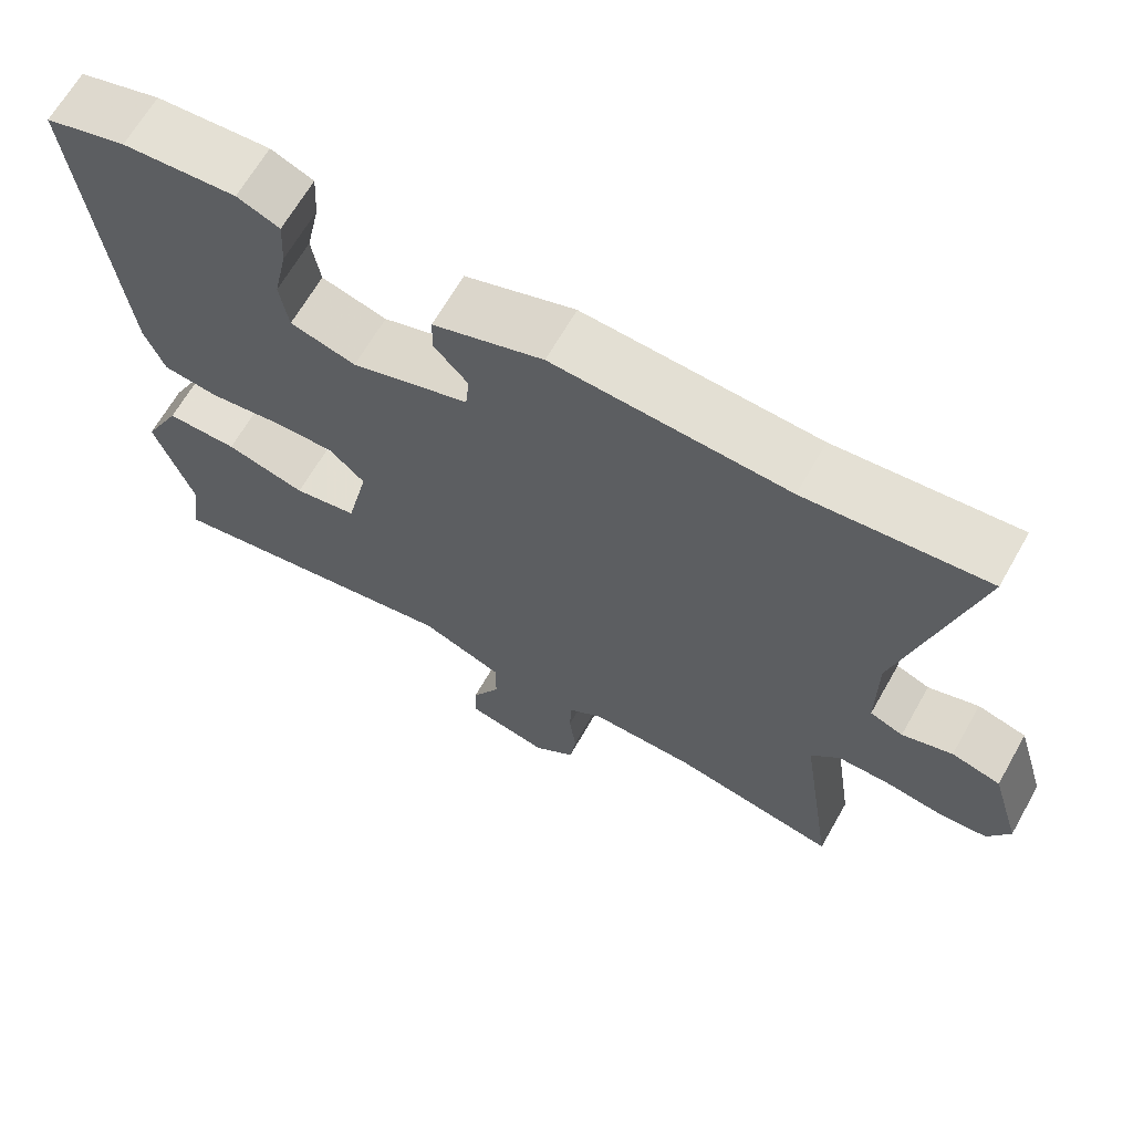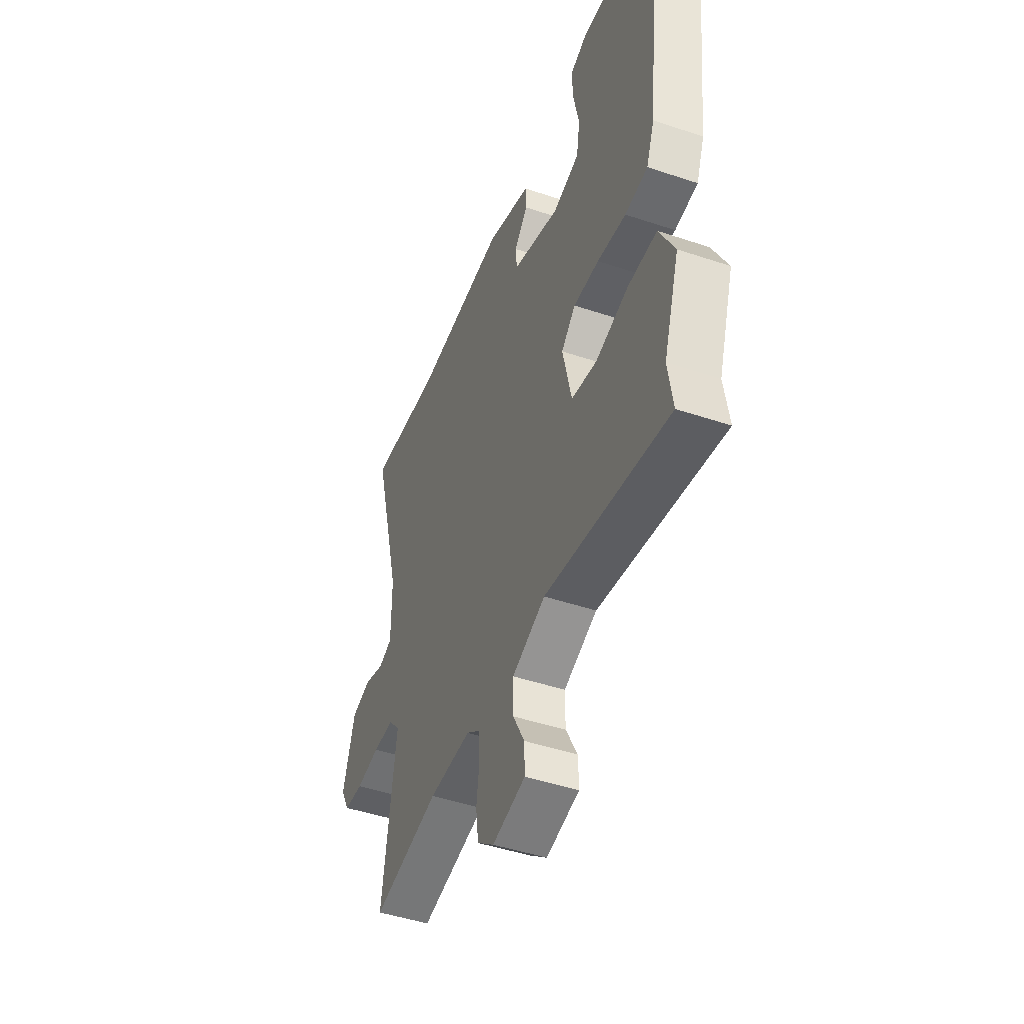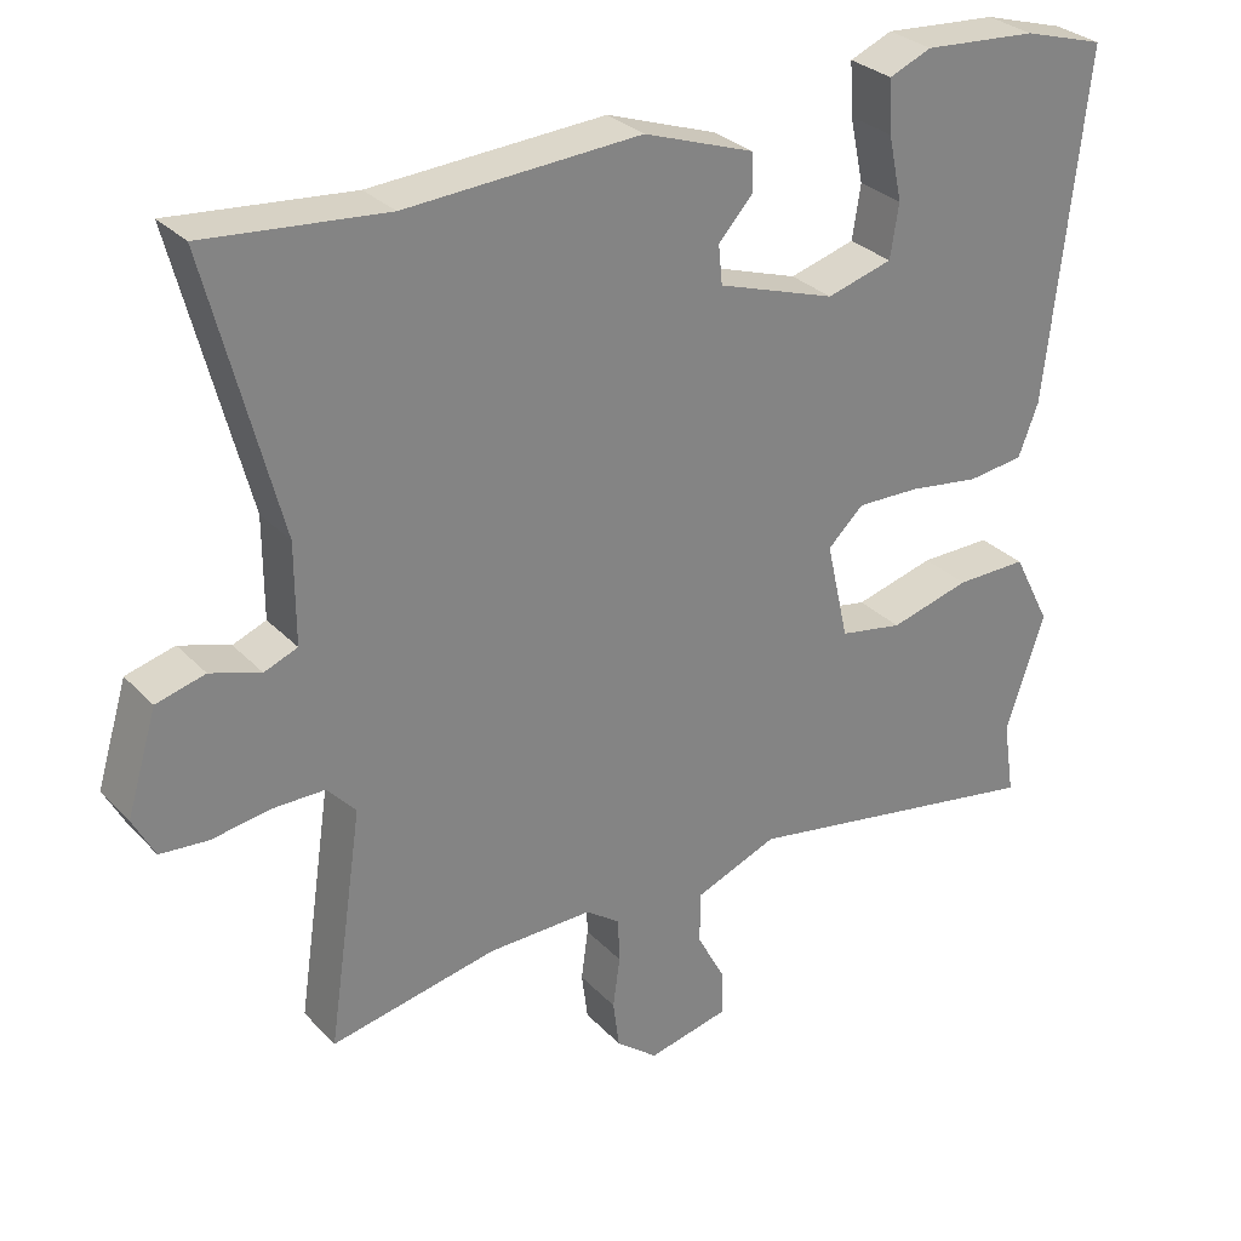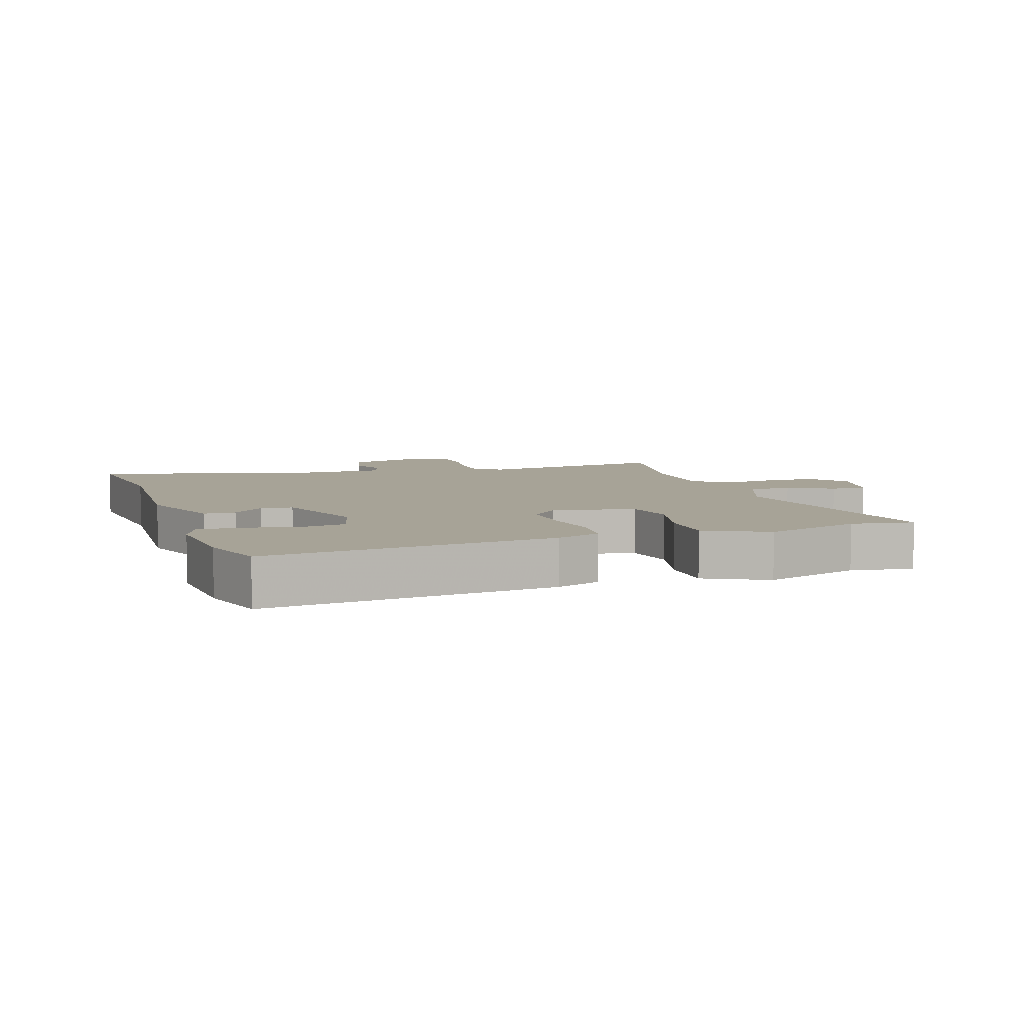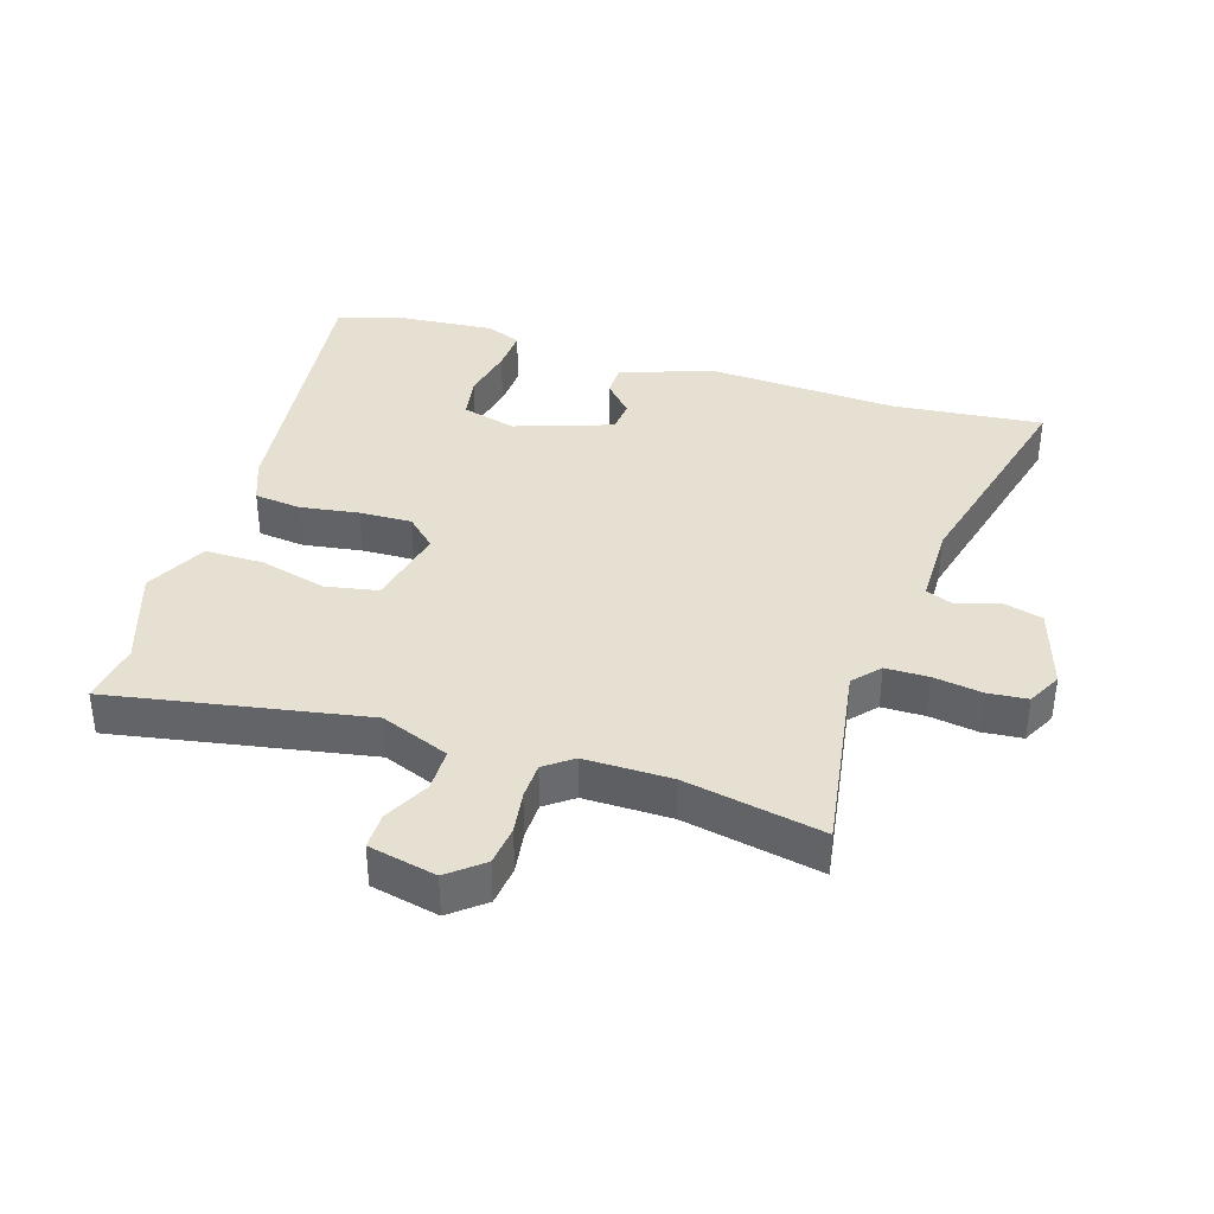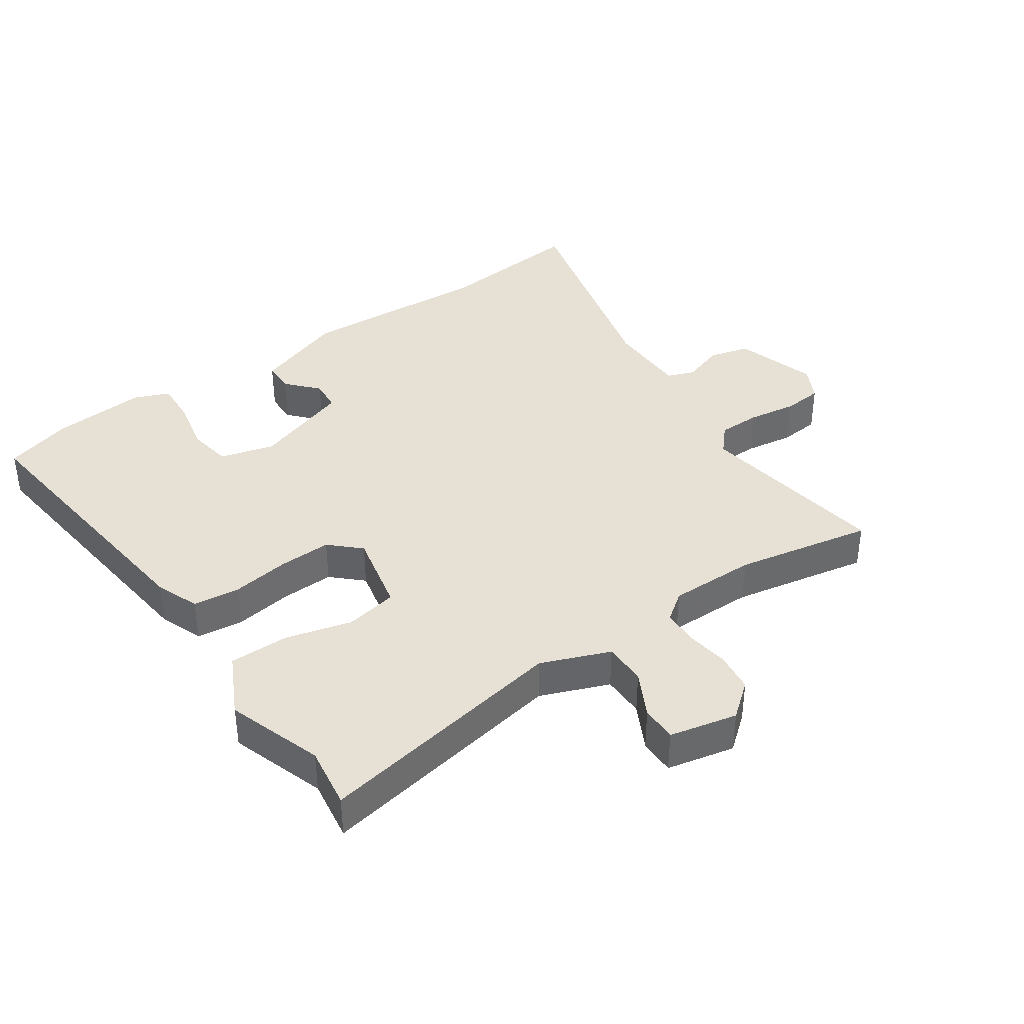
<metadata>
{"format":"obj","ext":"obj","renderer":"f3d","projection":"perspective","resolution":1024,"background":"white","views":[{"elev":66.1,"azim":-150.4,"up":"+Z"},{"elev":-46.2,"azim":69.0,"up":"+Z"},{"elev":29.7,"azim":-34.4,"up":"+Z"},{"elev":6.7,"azim":71.3,"up":"+Y"},{"elev":37.8,"azim":-163.0,"up":"+Y"},{"elev":39.0,"azim":145.0,"up":"+Y"}]}
</metadata>
<code>
v -0.304 0.07 -0.461
v -0.519 0.07 -0.504
v -0.474 0.07 -0.2
v -0.511 0.07 -0.159
v -0.578 0.07 -0.159
v -0.654 0.07 -0.171
v -0.716 0.07 -0.166
v -0.744 0.07 -0.113
v -0.705 0.07 0.016
v -0.642 0.07 0.033
v -0.577 0.07 0.012
v -0.534 0.07 0.029
v -0.534 0.07 0.157
v -0.626 0.07 0.512
v -0.393 0.07 0.49
v -0.09 0.07 0.508
v 0.053 0.07 0.458
v 0.054 0.07 0.409
v 0.01 0.07 0.36
v 0.015 0.07 0.31
v 0.168 0.07 0.259
v 0.253 0.07 0.283
v 0.264 0.07 0.352
v 0.246 0.07 0.436
v 0.242 0.07 0.504
v 0.297 0.07 0.527
v 0.445 0.07 0.516
v 0.551 0.07 0.485
v 0.501 0.07 0.036
v 0.475 0.07 -0.032
v 0.402 0.07 -0.041
v 0.31 0.07 -0.028
v 0.228 0.07 -0.026
v 0.182 0.07 -0.07
v 0.211 0.07 -0.197
v 0.293 0.07 -0.212
v 0.397 0.07 -0.184
v 0.49 0.07 -0.183
v 0.539 0.07 -0.279
v 0.489 0.07 -0.43
v 0.504 0.07 -0.527
v 0.106 0.07 -0.458
v -0.001 0.07 -0.501
v -0.001 0.07 -0.568
v 0.036 0.07 -0.638
v 0.037 0.07 -0.695
v -0.069 0.07 -0.719
v -0.123 0.07 -0.676
v -0.131 0.07 -0.614
v -0.122 0.07 -0.548
v -0.124 0.07 -0.491
v -0.168 0.07 -0.459
v -0.304 0 -0.461
v -0.519 0 -0.504
v -0.474 0 -0.2
v -0.511 0 -0.159
v -0.578 0 -0.159
v -0.654 0 -0.171
v -0.716 0 -0.166
v -0.744 0 -0.113
v -0.705 0 0.016
v -0.642 0 0.033
v -0.577 0 0.012
v -0.534 0 0.029
v -0.534 0 0.157
v -0.626 0 0.512
v -0.393 0 0.49
v -0.09 0 0.508
v 0.053 0 0.458
v 0.054 0 0.409
v 0.01 0 0.36
v 0.015 0 0.31
v 0.168 0 0.259
v 0.253 0 0.283
v 0.264 0 0.352
v 0.246 0 0.436
v 0.242 0 0.504
v 0.297 0 0.527
v 0.445 0 0.516
v 0.551 0 0.485
v 0.501 0 0.036
v 0.475 0 -0.032
v 0.402 0 -0.041
v 0.31 0 -0.028
v 0.228 0 -0.026
v 0.182 0 -0.07
v 0.211 0 -0.197
v 0.293 0 -0.212
v 0.397 0 -0.184
v 0.49 0 -0.183
v 0.539 0 -0.279
v 0.489 0 -0.43
v 0.504 0 -0.527
v 0.106 0 -0.458
v -0.001 0 -0.501
v -0.001 0 -0.568
v 0.036 0 -0.638
v 0.037 0 -0.695
v -0.069 0 -0.719
v -0.123 0 -0.676
v -0.131 0 -0.614
v -0.122 0 -0.548
v -0.124 0 -0.491
v -0.168 0 -0.459
f 48 49 50
f 47 48 50
f 46 47 50
f 45 46 50
f 44 45 50
f 43 44 50 51
f 42 43 51 52
f 40 41 42
f 40 42 52
f 39 40 52
f 38 39 52
f 37 38 52
f 36 37 52
f 30 31 32
f 29 30 32
f 28 29 32
f 27 28 32
f 26 27 32
f 26 32 33
f 23 24 25 26
f 22 23 26 33
f 21 22 33 34
f 17 18 19
f 16 17 19
f 15 16 19
f 15 19 20
f 14 15 20
f 13 14 20
f 20 21 34
f 13 20 34
f 12 13 34
f 9 10 11
f 8 9 11
f 7 8 11
f 6 7 11
f 5 6 11
f 11 12 34
f 5 11 34
f 4 5 34
f 1 2 3
f 52 1 3
f 36 52 3
f 35 36 3
f 3 4 34 35
f 102 101 100
f 102 100 99
f 102 99 98
f 102 98 97
f 102 97 96
f 103 102 96 95
f 104 103 95 94
f 94 93 92
f 104 94 92
f 104 92 91
f 104 91 90
f 104 90 89
f 104 89 88
f 84 83 82
f 84 82 81
f 84 81 80
f 84 80 79
f 84 79 78
f 85 84 78
f 78 77 76 75
f 85 78 75 74
f 86 85 74 73
f 71 70 69
f 71 69 68
f 71 68 67
f 72 71 67
f 72 67 66
f 72 66 65
f 86 73 72
f 86 72 65
f 86 65 64
f 63 62 61
f 63 61 60
f 63 60 59
f 63 59 58
f 63 58 57
f 86 64 63
f 86 63 57
f 86 57 56
f 55 54 53
f 55 53 104
f 55 104 88
f 55 88 87
f 87 86 56 55
f 1 53 54 2
f 2 54 55 3
f 3 55 56 4
f 4 56 57 5
f 5 57 58 6
f 6 58 59 7
f 7 59 60 8
f 8 60 61 9
f 9 61 62 10
f 10 62 63 11
f 11 63 64 12
f 12 64 65 13
f 13 65 66 14
f 14 66 67 15
f 15 67 68 16
f 16 68 69 17
f 17 69 70 18
f 18 70 71 19
f 19 71 72 20
f 20 72 73 21
f 21 73 74 22
f 22 74 75 23
f 23 75 76 24
f 24 76 77 25
f 25 77 78 26
f 26 78 79 27
f 27 79 80 28
f 28 80 81 29
f 29 81 82 30
f 30 82 83 31
f 31 83 84 32
f 32 84 85 33
f 33 85 86 34
f 34 86 87 35
f 35 87 88 36
f 36 88 89 37
f 37 89 90 38
f 38 90 91 39
f 39 91 92 40
f 40 92 93 41
f 41 93 94 42
f 42 94 95 43
f 43 95 96 44
f 44 96 97 45
f 45 97 98 46
f 46 98 99 47
f 47 99 100 48
f 48 100 101 49
f 49 101 102 50
f 50 102 103 51
f 51 103 104 52
f 52 104 53 1

</code>
